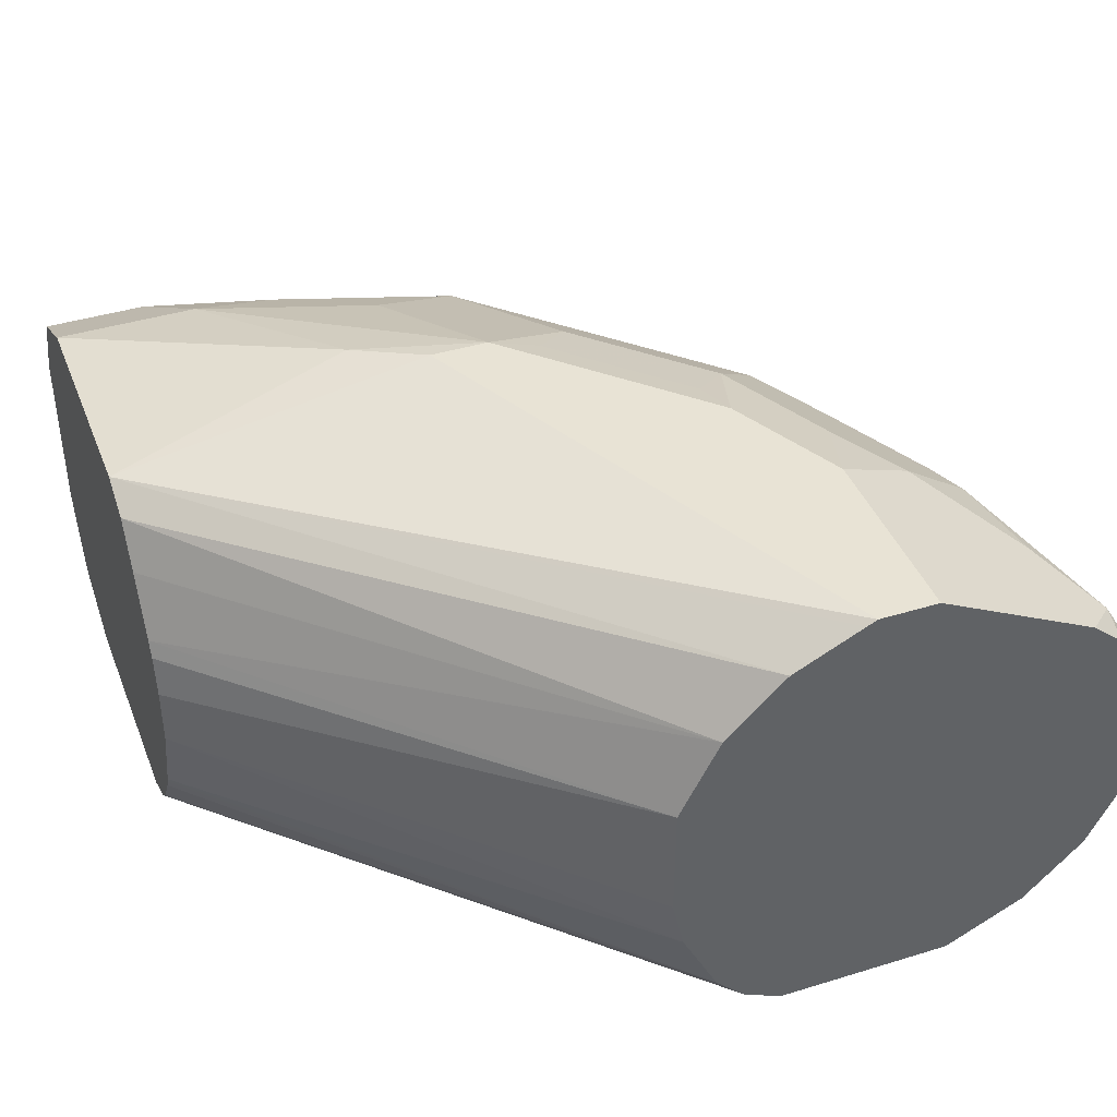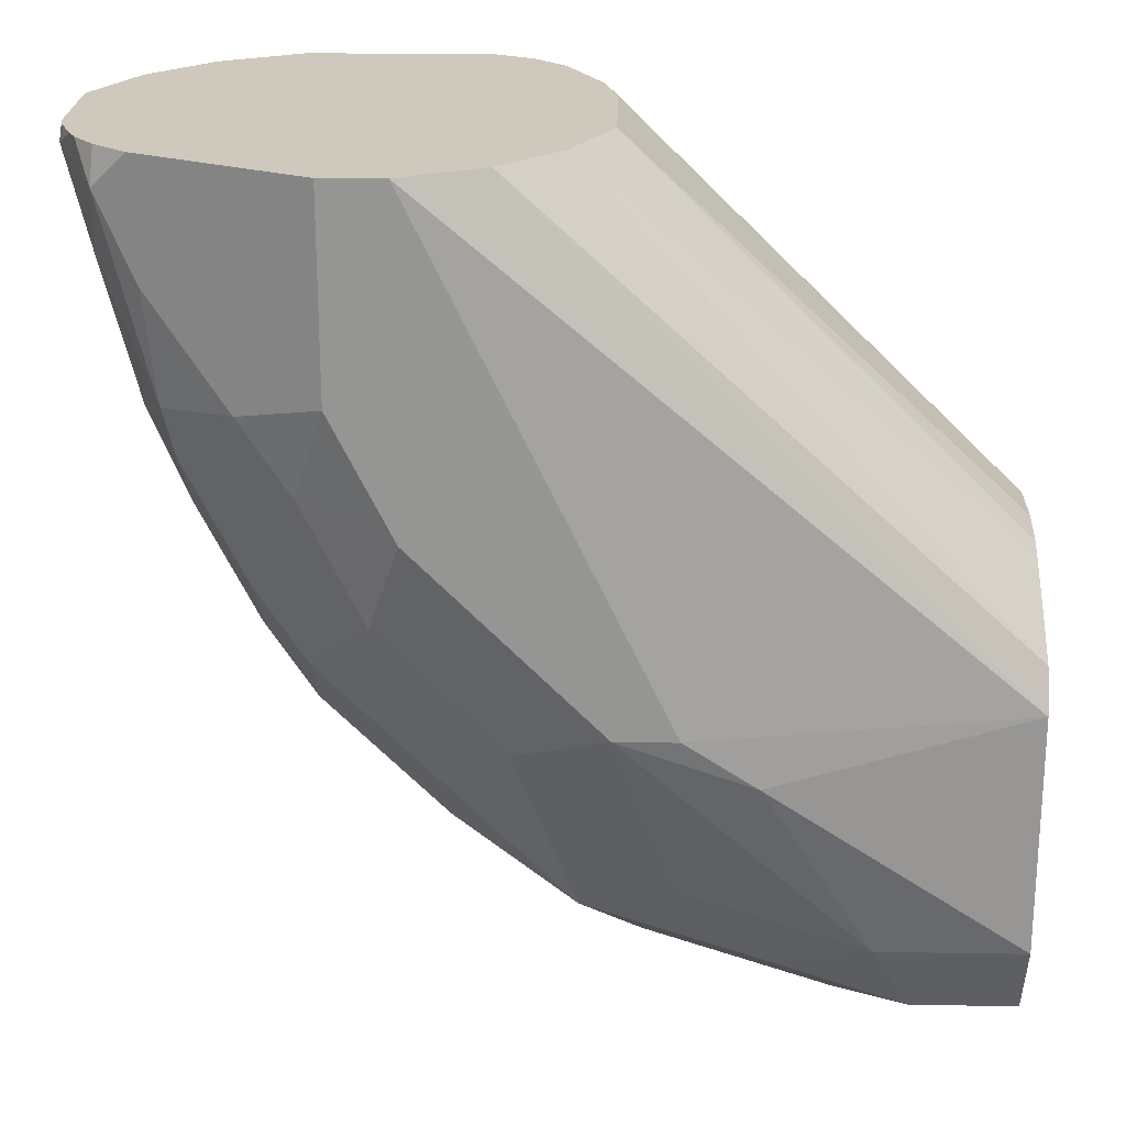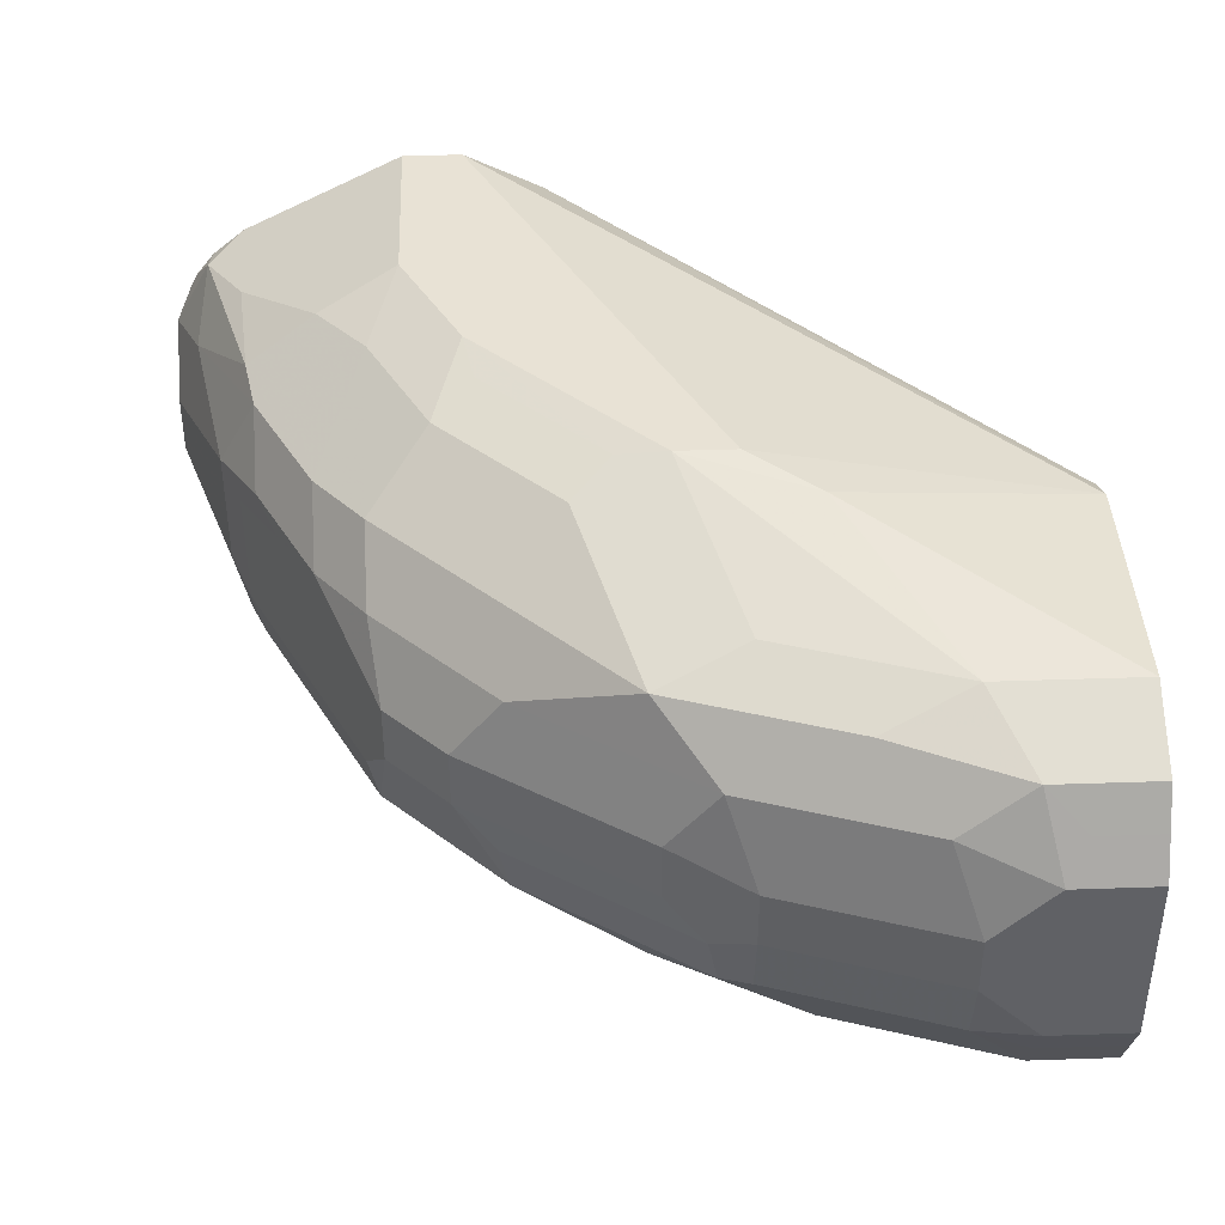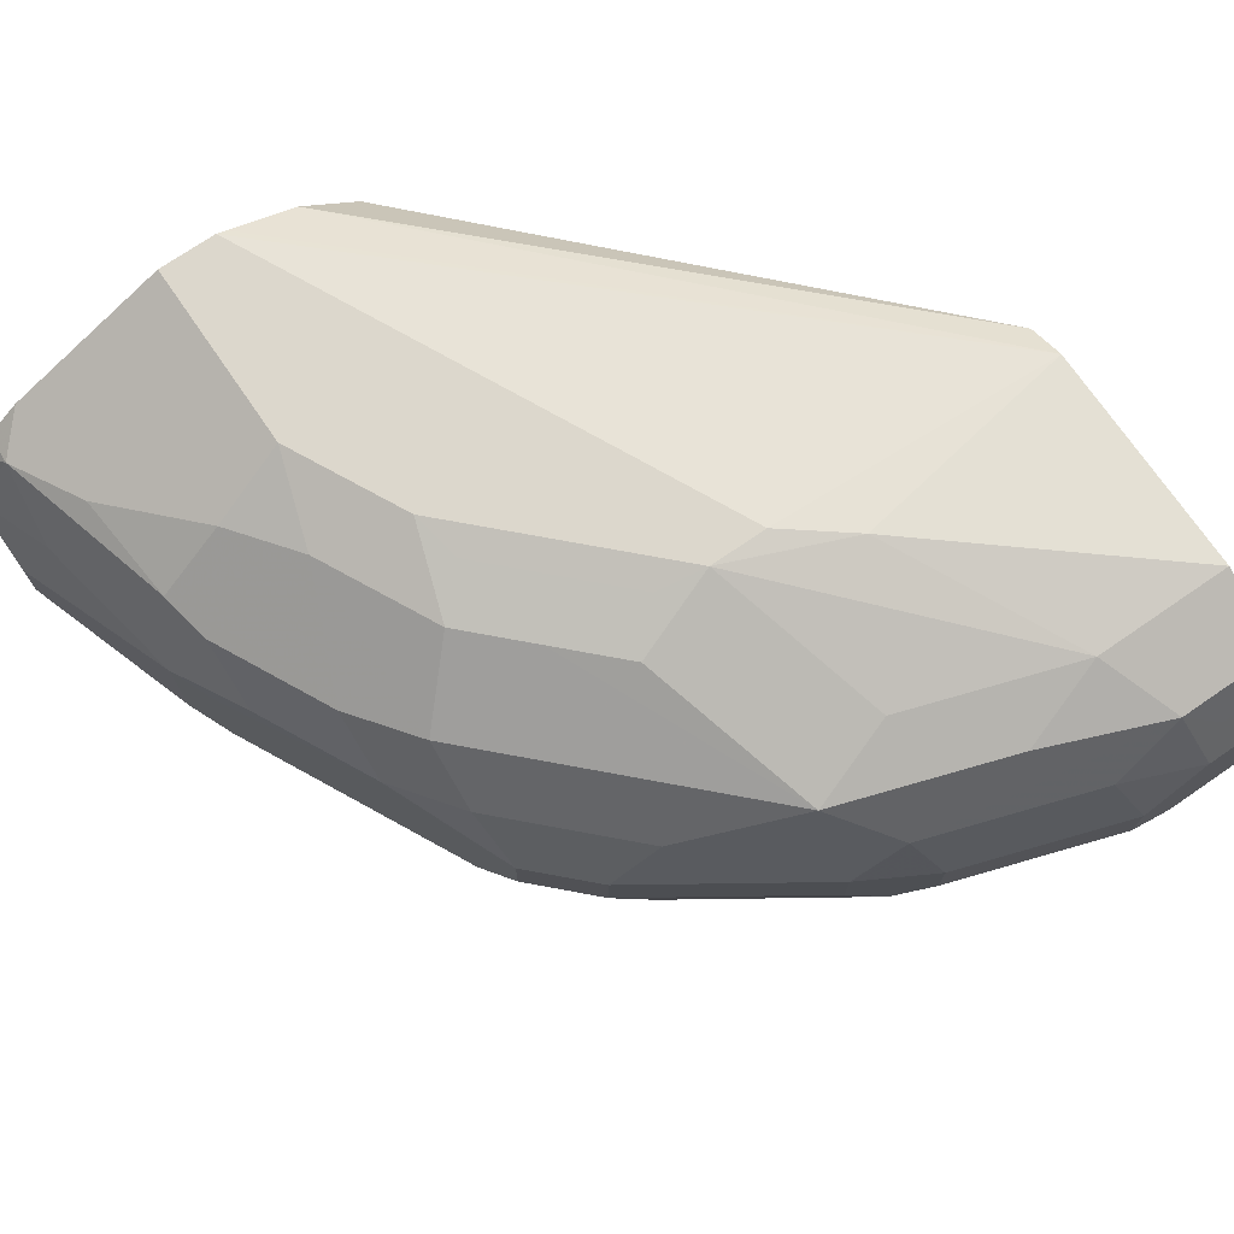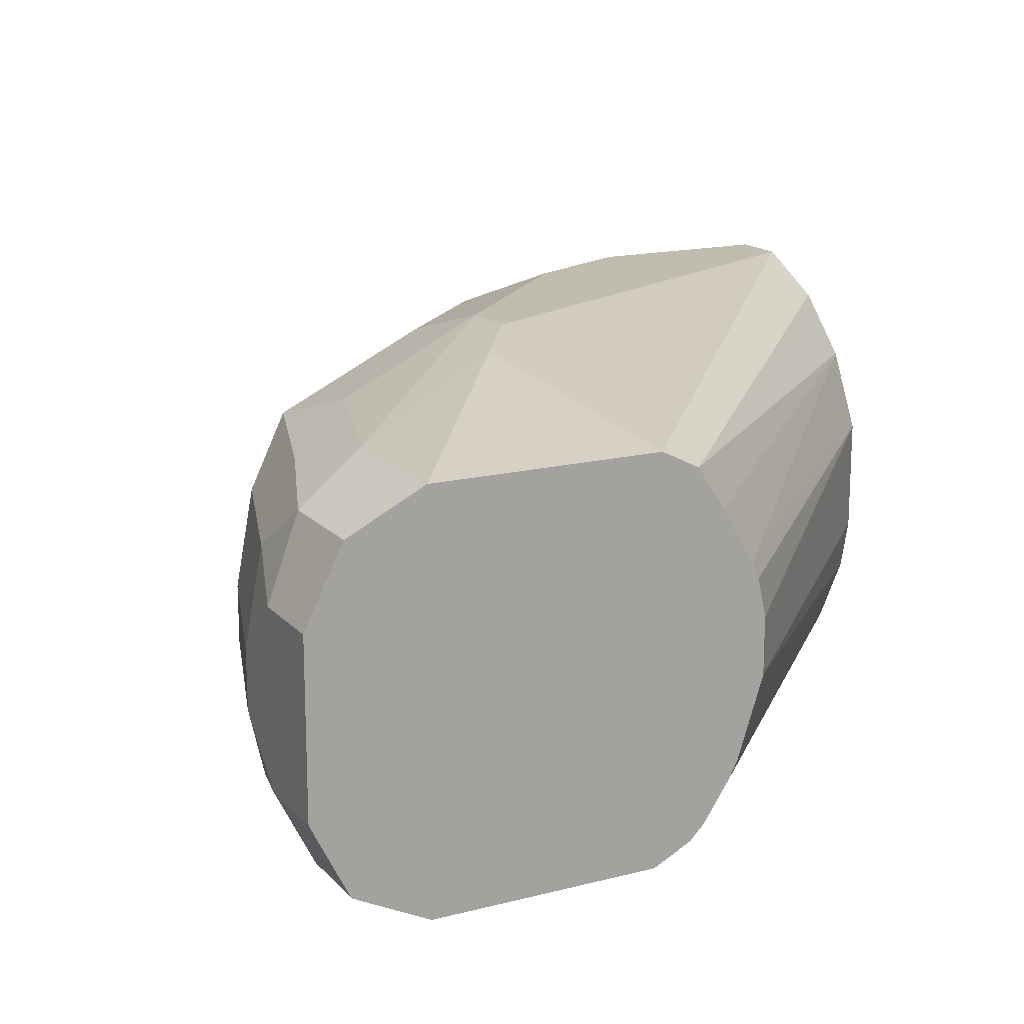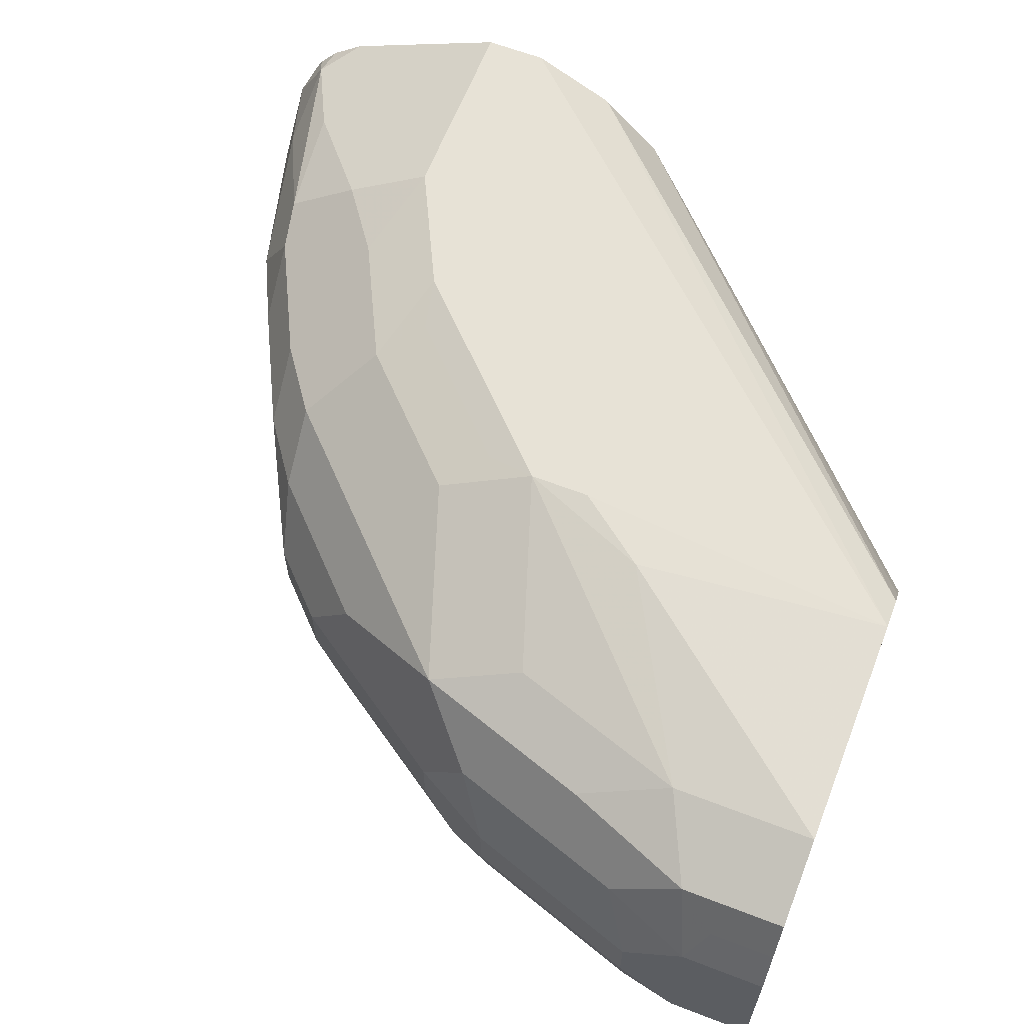
<metadata>
{"format":"obj","ext":"obj","renderer":"f3d","projection":"perspective","resolution":1024,"background":"white","views":[{"elev":41.1,"azim":-20.5,"up":"+Y"},{"elev":22.4,"azim":-178.5,"up":"+Z"},{"elev":40.7,"azim":177.6,"up":"+Y"},{"elev":73.0,"azim":145.5,"up":"+Y"},{"elev":16.4,"azim":-117.4,"up":"+Y"},{"elev":63.2,"azim":-158.7,"up":"+Y"}]}
</metadata>
<code>
v 0.2147 0.01952 -0.8977
v 0.2147 1.528e-05 -0.8977
v 0.1952 0.03903 -0.8977
v 0.2114 0.03578 -0.8945
v 0.2245 0.04878 -0.888
v 0.2732 0.01952 -0.8782
v 0.2147 -0.02195 -0.8928
v 0.1952 -0.0195 -0.8977
v 0.2732 1.528e-05 -0.8782
v 0.1887 0.05204 -0.8912
v 0.2017 0.06504 -0.8847
v 0.1678 0.03903 -0.8977
v 0.283 0.04878 -0.8685
v 0.2993 0.02601 -0.8652
v 0.1952 -0.04553 -0.8847
v 0.1952 -0.03252 -0.8912
v 0.2732 -0.02195 -0.8733
v 0.1678 -0.02473 -0.8951
v 0.1678 -0.0195 -0.8977
v 0.2863 -0.006495 -0.8717
v 0.1678 0.05204 -0.8912
v 0.1678 0.06504 -0.8847
v 0.2147 0.07806 -0.8587
v 0.244 0.0683 -0.8685
v 0.3025 0.0683 -0.8489
v 0.3415 0.04878 -0.8294
v 0.296 0.04227 -0.862
v 0.3578 0.02601 -0.8262
v 0.2993 0.006511 -0.8652
v 0.2049 -0.05366 -0.8685
v 0.1952 -0.05204 -0.8717
v 0.1678 -0.04553 -0.8847
v 0.2537 -0.04553 -0.8652
v 0.1678 -0.03252 -0.8912
v 0.283 -0.02439 -0.8685
v 0.3448 -0.006495 -0.8327
v 0.1678 0.07806 -0.8587
v 0.2505 0.09433 -0.7969
v 0.2927 0.09757 -0.7806
v 0.2732 0.07806 -0.8392
v 0.322 0.08782 -0.7904
v 0.3415 0.08782 -0.7709
v 0.361 0.08782 -0.7514
v 0.3806 0.0683 -0.7709
v 0.3806 0.04878 -0.7904
v 0.3773 0.02601 -0.8067
v 0.3578 0.006511 -0.8262
v 0.1952 -0.05853 -0.8587
v 0.1678 -0.05465 -0.8665
v 0.1678 -0.05204 -0.8717
v 0.2635 -0.05366 -0.8489
v 0.2537 -0.05853 -0.8392
v 0.3025 -0.03414 -0.8489
v 0.283 -0.04391 -0.8489
v 0.3415 -0.02439 -0.8294
v 0.1678 0.07806 -0.7806
v 0.2732 0.09757 -0.7806
v 0.3513 0.09757 -0.7221
v 0.309 0.09433 -0.7774
v 0.348 0.09433 -0.7384
v 0.3806 0.08782 -0.7123
v 0.3968 0.06504 -0.7481
v 0.3968 0.04553 -0.7676
v 0.4098 0.03903 -0.7416
v 0.3838 0.01302 -0.7936
v 0.3773 0.006511 -0.8067
v 0.1678 -0.05853 -0.8587
v 0.322 -0.05366 -0.8099
v 0.3123 -0.05853 -0.8002
v 0.3415 -0.04391 -0.8099
v 0.3806 -0.02439 -0.7904
v 0.1678 0.07155 -0.7676
v 0.3253 0.08456 -0.6195
v 0.3383 0.09107 -0.6195
v 0.3479 0.0959 -0.6195
v 0.3513 0.09757 -0.6195
v 0.3708 0.09757 -0.6831
v 0.3968 0.08456 -0.6896
v 0.4196 0.0683 -0.6928
v 0.4001 0.0683 -0.7319
v 0.4163 0.06504 -0.7091
v 0.4163 0.04553 -0.7286
v 0.4293 0.03903 -0.7026
v 0.4228 0.03252 -0.7156
v 0.3838 -0.006495 -0.7936
v 0.1678 -0.05853 -0.7806
v 0.3415 -0.05366 -0.7904
v 0.3513 -0.05853 -0.7611
v 0.361 -0.04391 -0.7904
v 0.361 -0.05366 -0.7709
v 0.4228 -0.006495 -0.7156
v 0.4001 -0.02439 -0.7514
v 0.3968 -0.04553 -0.7221
v 0.3773 -0.04553 -0.7611
v 0.1678 0.05708 -0.7582
v 0.3058 0.06504 -0.6195
v 0.3708 0.09757 -0.6195
v 0.3838 0.09107 -0.6766
v 0.4098 0.07806 -0.6636
v 0.4228 0.07155 -0.6571
v 0.4359 0.06504 -0.631
v 0.4391 0.04878 -0.6538
v 0.4488 0.01952 -0.644
v 0.4293 1.528e-05 -0.7026
v 0.1678 -0.05204 -0.7676
v 0.3318 -0.05853 -0.6195
v 0.3806 -0.05366 -0.7319
v 0.3708 -0.05853 -0.7221
v 0.4245 -0.02195 -0.7026
v 0.4196 -0.02439 -0.7123
v 0.4001 -0.05366 -0.6928
v 0.4163 -0.04553 -0.6831
v 0.1678 0.03787 -0.7472
v 0.2927 0.03903 -0.6195
v 0.3838 0.09107 -0.6195
v 0.4098 0.07806 -0.6195
v 0.4351 0.06187 -0.6195
v 0.4416 0.05352 -0.6195
v 0.4438 0.04906 -0.6195
v 0.4488 0.03903 -0.6245
v 0.4228 0.07155 -0.6195
v 0.4243 0.07081 -0.6195
v 0.4488 1.528e-05 -0.644
v 0.1678 -0.04686 -0.7624
v 0.3187 -0.05204 -0.6195
v 0.3903 -0.05853 -0.6195
v 0.3903 -0.05853 -0.6831
v 0.4424 -0.01301 -0.644
v 0.4359 -0.02601 -0.644
v 0.4033 -0.05204 -0.6831
v 0.413 -0.04721 -0.6195
v 0.4 -0.0537 -0.6195
v 0.4163 -0.04553 -0.6195
v 0.1678 0.03266 -0.7445
v 0.1678 0.01952 -0.7416
v 0.2927 1.528e-05 -0.6195
v 0.4477 0.03903 -0.6195
v 0.4488 0.034 -0.6195
v 0.4488 1.528e-05 -0.6195
v 0.4472 -0.003332 -0.6195
v 0.1678 -0.03312 -0.7533
v 0.3108 -0.04405 -0.6195
v 0.3088 -0.04197 -0.6195
v 0.4359 -0.02601 -0.6195
v 0.1678 1.528e-05 -0.7416
v 0.2967 -0.01758 -0.6195
v 0.1678 -0.02927 -0.7514
v 0.3001 -0.02453 -0.6195
v 0.1678 -0.02734 -0.7504
f 73 144 140
f 73 137 119
f 73 138 137
f 73 139 138
f 73 140 139
f 73 133 144
f 73 143 142
f 73 132 131
f 73 126 132
f 73 106 126
f 73 125 106
f 73 142 125
f 73 119 118
f 73 131 133
f 73 118 117
f 79 102 81
f 73 122 121
f 81 102 83
f 79 101 102
f 79 100 101
f 78 100 79
f 78 99 100
f 78 98 99
f 77 115 98
f 77 97 115
f 77 98 78
f 73 75 74
f 73 76 75
f 73 97 76
f 73 115 97
f 73 116 115
f 73 121 116
f 73 117 122
f 73 148 143
f 66 85 71
f 73 114 136
f 63 82 64
f 62 82 63
f 62 81 82
f 62 79 81
f 62 80 79
f 61 80 62
f 61 79 80
f 61 78 79
f 61 77 78
f 58 60 59
f 58 77 61
f 56 76 57
f 56 75 76
f 81 83 82
f 56 74 75
f 64 82 83
f 73 146 148
f 64 83 84
f 64 91 85
f 73 96 114
f 72 96 73
f 72 95 96
f 71 94 89
f 71 93 94
f 71 92 93
f 71 91 92
f 71 85 91
f 70 90 87
f 70 89 90
f 70 71 89
f 69 87 88
f 68 87 69
f 68 70 87
f 64 85 65
f 64 84 91
f 83 102 103
f 104 123 109
f 83 123 104
f 114 134 135
f 113 134 114
f 112 131 130
f 112 133 131
f 112 144 133
f 112 129 144
f 114 135 145
f 111 112 130
f 111 131 132
f 111 130 131
f 109 129 112
f 109 128 129
f 109 123 128
f 109 112 110
f 111 132 127
f 114 145 136
f 119 137 120
f 120 137 138
f 56 73 74
f 146 149 148
f 145 149 146
f 143 149 147
f 143 148 149
f 141 143 147
f 136 145 146
f 129 140 144
f 128 140 129
f 126 127 132
f 124 143 141
f 124 142 143
f 124 125 142
f 123 140 128
f 123 139 140
f 108 111 127
f 83 103 123
f 107 111 108
f 105 106 125
f 93 111 107
f 92 110 93
f 91 110 92
f 91 109 110
f 91 104 109
f 90 93 107
f 93 110 112
f 90 94 93
f 88 107 108
f 88 90 107
f 87 90 88
f 86 106 105
f 83 91 84
f 83 104 91
f 89 94 90
f 93 112 111
f 95 113 96
f 96 113 114
f 103 139 123
f 103 138 139
f 103 120 138
f 102 120 103
f 101 122 117
f 101 121 122
f 101 120 102
f 101 119 120
f 101 118 119
f 101 117 118
f 99 101 100
f 99 121 101
f 99 116 121
f 98 116 99
f 98 115 116
f 105 125 124
f 56 72 73
f 73 136 146
f 55 66 71
f 12 113 95
f 12 134 113
f 12 135 134
f 12 145 135
f 12 149 145
f 12 147 149
f 12 95 72
f 12 141 147
f 12 105 124
f 12 86 105
f 12 67 86
f 12 49 67
f 12 50 49
f 12 32 50
f 12 124 141
f 12 72 56
f 12 56 37
f 12 37 22
f 15 33 30
f 15 17 33
f 15 34 16
f 15 32 34
f 15 50 32
f 15 31 50
f 15 30 31
f 14 27 28
f 14 47 29
f 14 28 47
f 13 27 14
f 13 26 27
f 13 25 26
f 13 24 25
f 12 22 21
f 12 34 32
f 12 18 34
f 12 19 18
f 11 24 13
f 3 10 11
f 2 17 7
f 2 9 17
f 2 7 8
f 1 9 2
f 1 6 9
f 1 13 6
f 1 5 13
f 1 4 5
f 1 3 4
f 1 12 3
f 1 19 12
f 1 8 19
f 1 2 8
f 55 71 70
f 3 11 5
f 16 34 18
f 3 5 4
f 3 21 10
f 11 23 24
f 11 37 23
f 11 22 37
f 10 22 11
f 10 21 22
f 9 20 17
f 8 18 19
f 8 16 18
f 7 17 15
f 7 16 8
f 7 15 16
f 6 20 9
f 6 29 20
f 6 14 29
f 6 13 14
f 3 12 21
f 17 20 35
f 5 11 13
f 20 29 47
f 45 63 46
f 45 62 63
f 44 62 45
f 44 61 62
f 43 61 44
f 43 58 61
f 46 63 64
f 43 60 58
f 42 59 60
f 41 59 42
f 39 41 40
f 39 59 41
f 39 58 59
f 39 77 58
f 42 60 43
f 46 64 65
f 46 65 85
f 46 85 66
f 17 35 33
f 53 55 70
f 51 69 52
f 51 68 69
f 51 70 68
f 51 54 70
f 48 86 67
f 48 106 86
f 48 126 106
f 48 127 126
f 48 88 108
f 48 69 88
f 48 52 69
f 48 67 49
f 47 66 55
f 39 97 77
f 39 76 97
f 48 108 127
f 39 57 76
f 26 45 46
f 26 44 45
f 25 40 41
f 25 44 26
f 25 43 44
f 25 42 43
f 25 41 42
f 24 40 25
f 23 40 24
f 23 38 39
f 23 37 38
f 20 55 35
f 20 36 55
f 53 70 54
f 20 47 36
f 26 46 28
f 26 28 27
f 23 39 40
f 35 55 53
f 37 56 38
f 36 47 55
f 33 54 51
f 33 53 54
f 38 56 57
f 30 52 48
f 33 35 53
f 38 57 39
f 30 33 51
f 30 50 31
f 30 49 50
f 30 48 49
f 28 66 47
f 30 51 52
f 28 46 66

</code>
